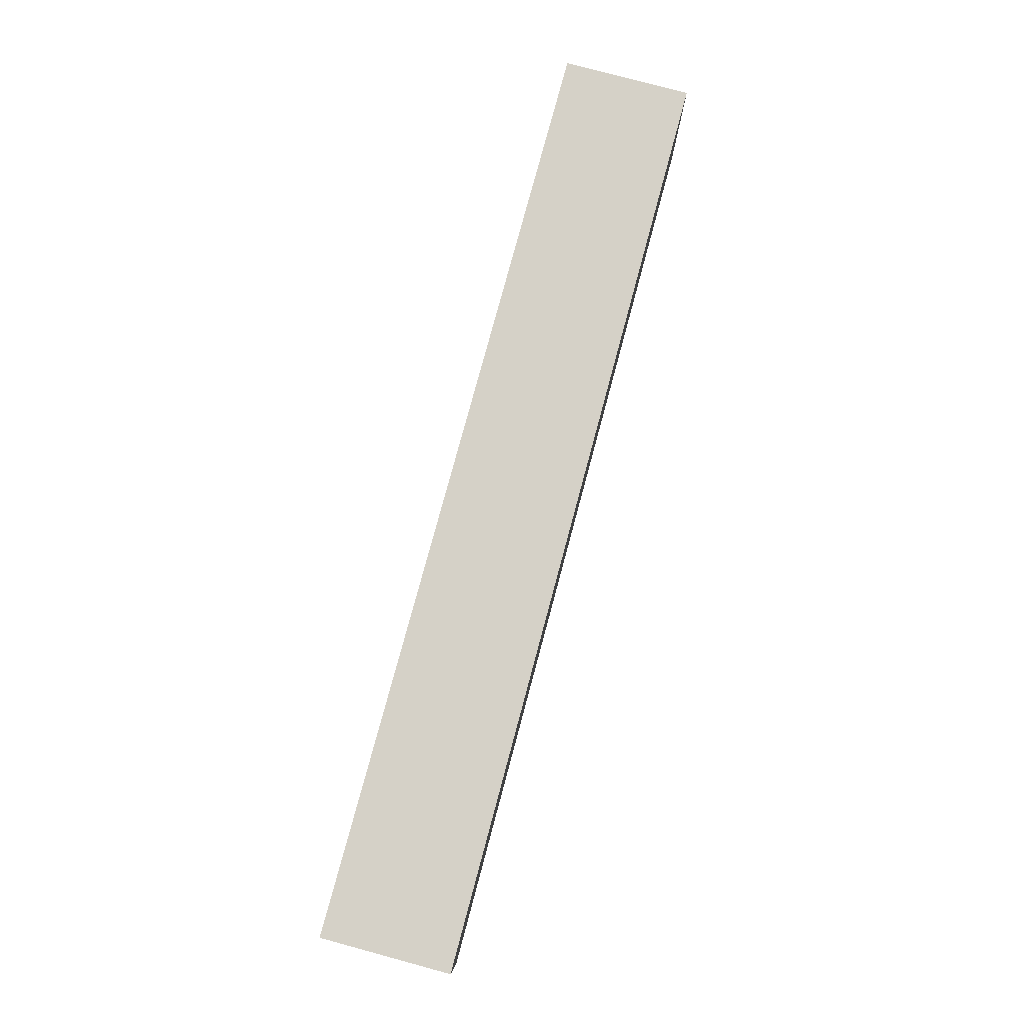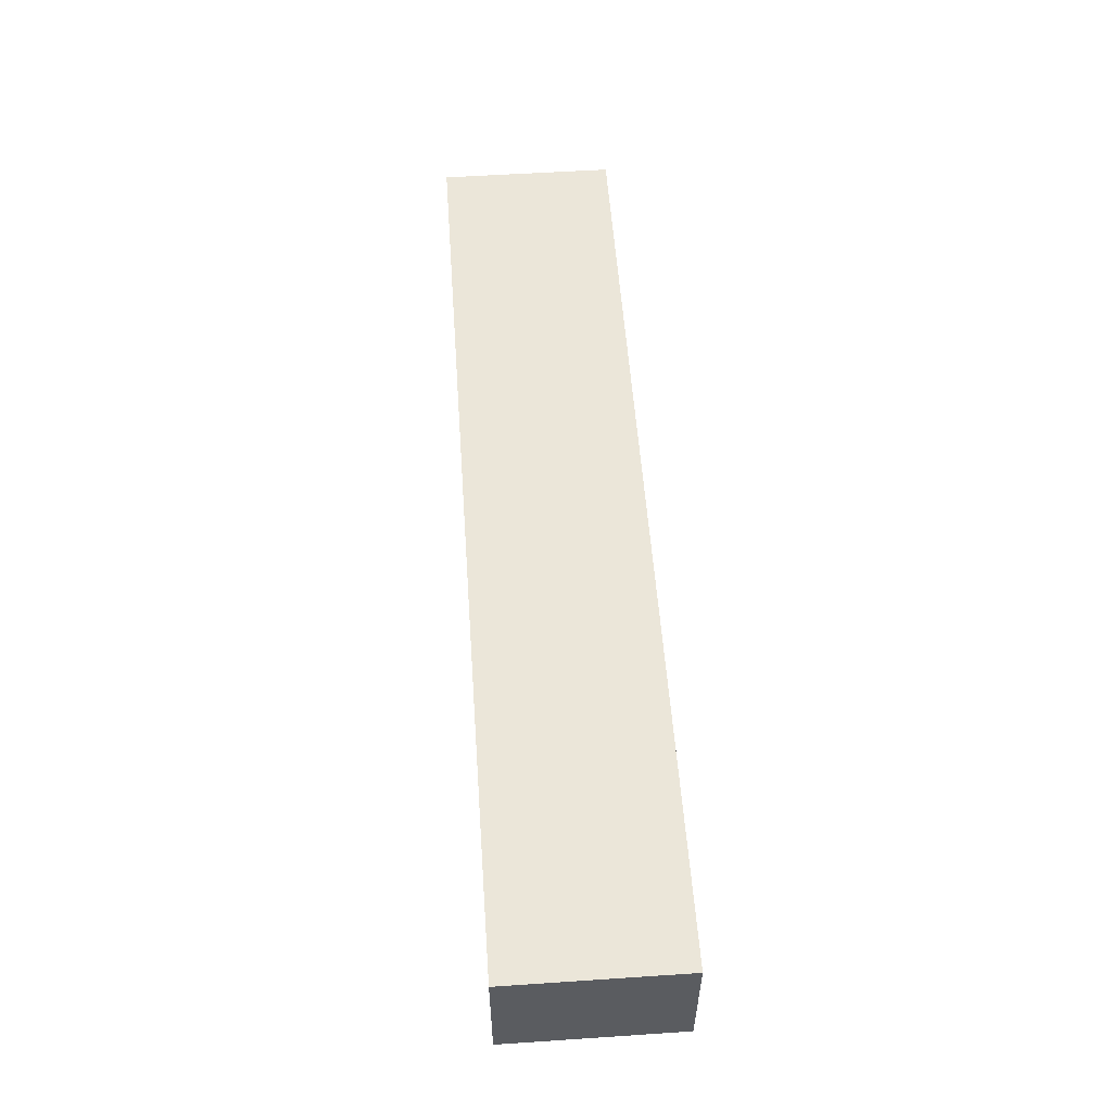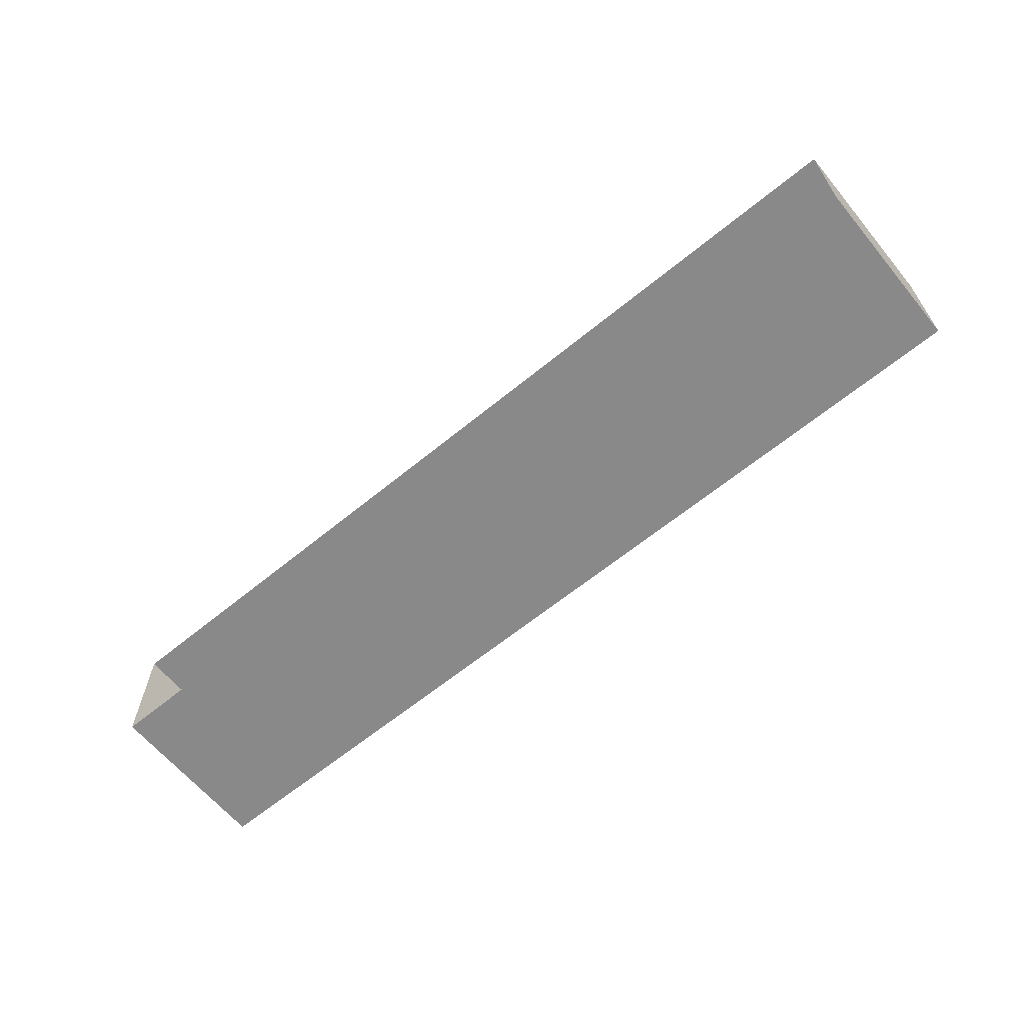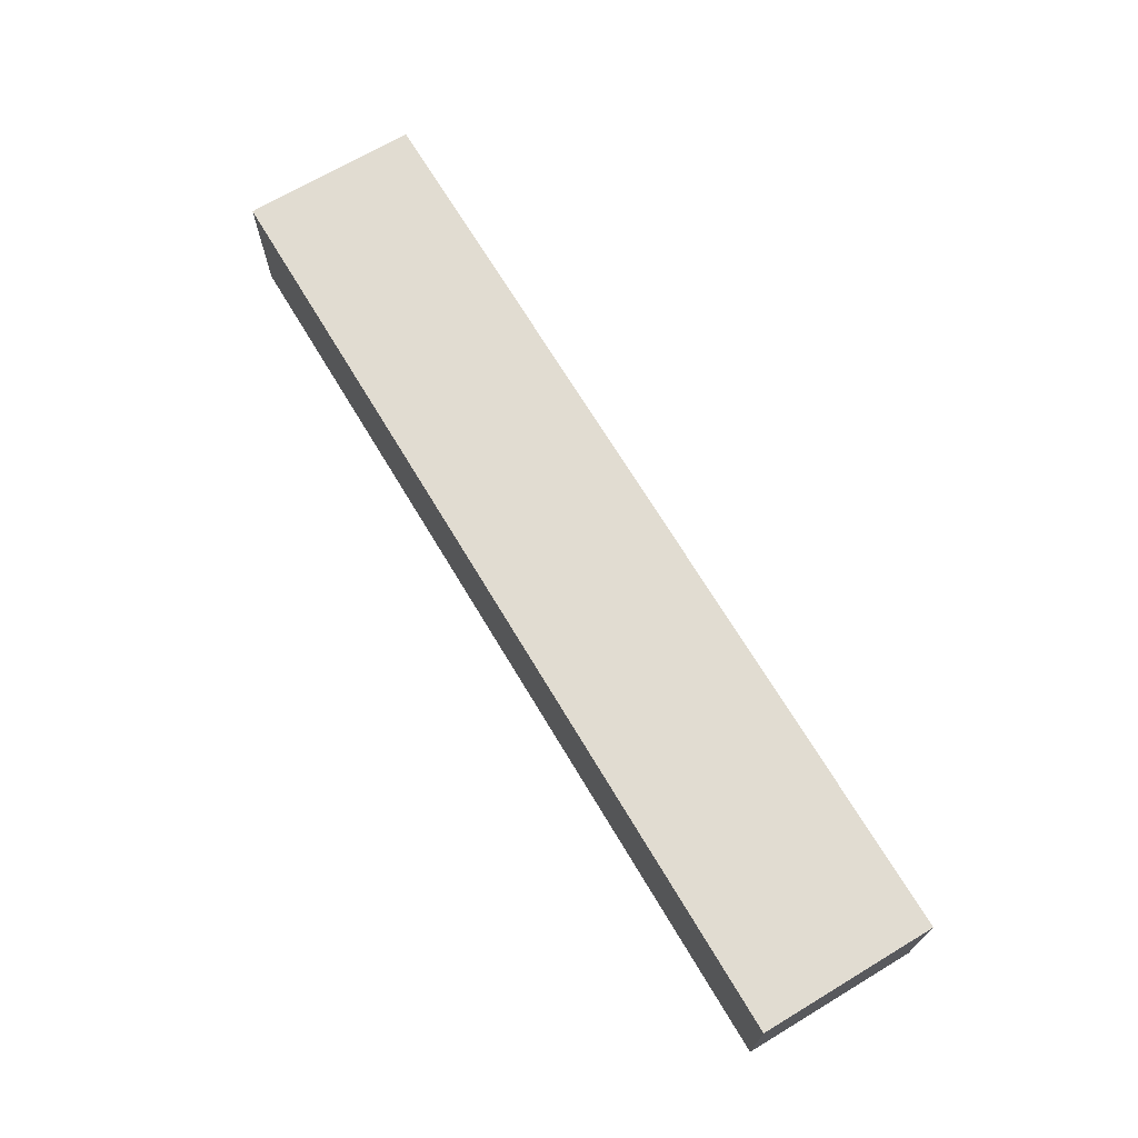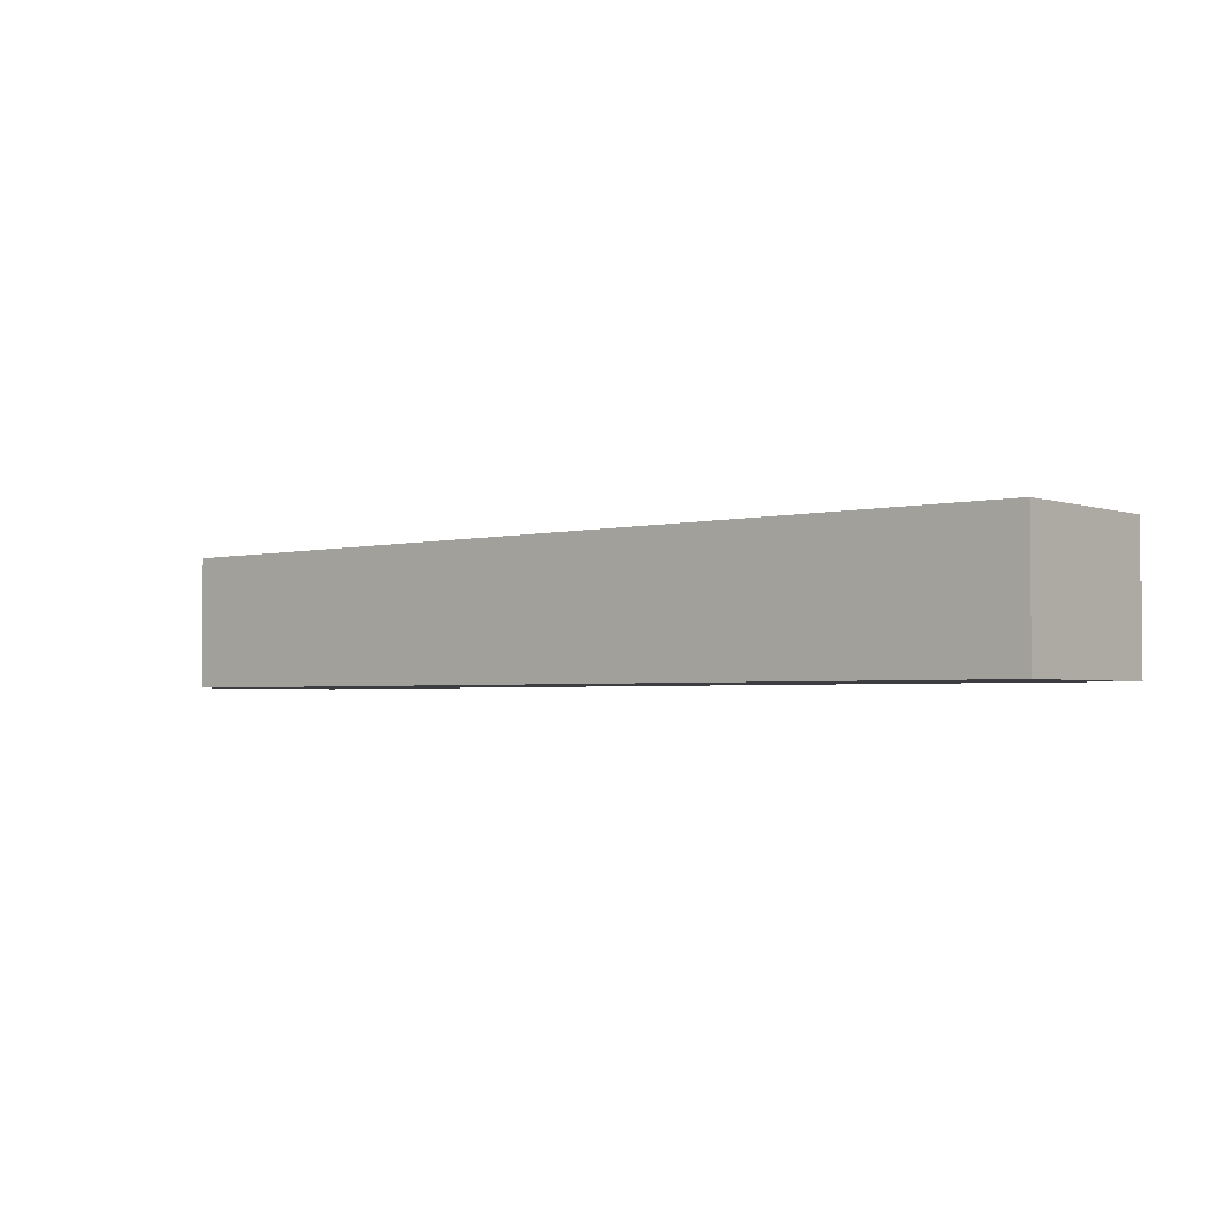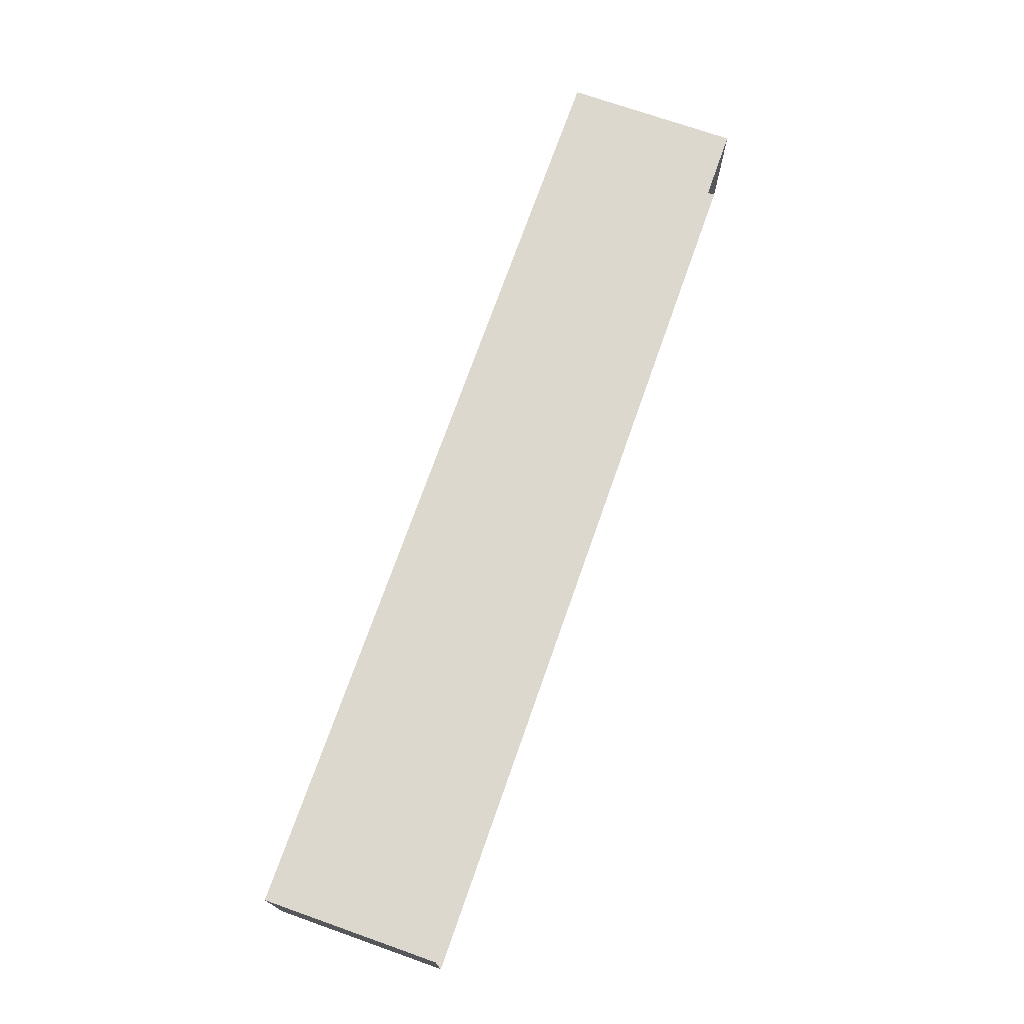
<metadata>
{"format":"obj","ext":"obj","renderer":"f3d","projection":"perspective","resolution":1024,"background":"white","views":[{"elev":78.7,"azim":-74.9,"up":"+Y"},{"elev":55.1,"azim":86.0,"up":"+Z"},{"elev":-63.3,"azim":39.6,"up":"+Z"},{"elev":69.2,"azim":-120.9,"up":"+Z"},{"elev":-2.7,"azim":-139.7,"up":"+Z"},{"elev":72.5,"azim":-70.6,"up":"+Z"}]}
</metadata>
<code>
g FenceJoint
v 0.2511 0.2531 -0.06296
v 0.2511 0.2531 0.006694
v 0.2511 0.3464 0.006694
v 0.2511 0.3464 -0.06296
v 0.2511 0.3464 0.006694
v -0.248 0.3464 0.006694
v -0.248 0.3464 -0.06296
v 0.2511 0.3464 -0.06296
v -0.248 0.3464 -0.06296
v -0.248 0.3464 0.006694
v -0.248 0.2531 0.006694
v -0.248 0.2531 -0.06296
v 0.2511 0.2531 0.006694
v -0.248 0.2531 0.006694
v -0.248 0.3464 0.006694
v 0.2511 0.3464 0.006694
v 0.2511 0.3464 -0.06296
v -0.248 0.3464 -0.06296
v -0.248 0.2531 -0.06296
v 0.2511 0.2531 -0.06296
g FenceJoint_0
f 3 2 1
f 4 3 1
f 7 6 5
f 8 7 5
f 11 10 9
f 12 11 9
f 15 14 13
f 16 15 13
f 19 18 17
f 20 19 17

</code>
